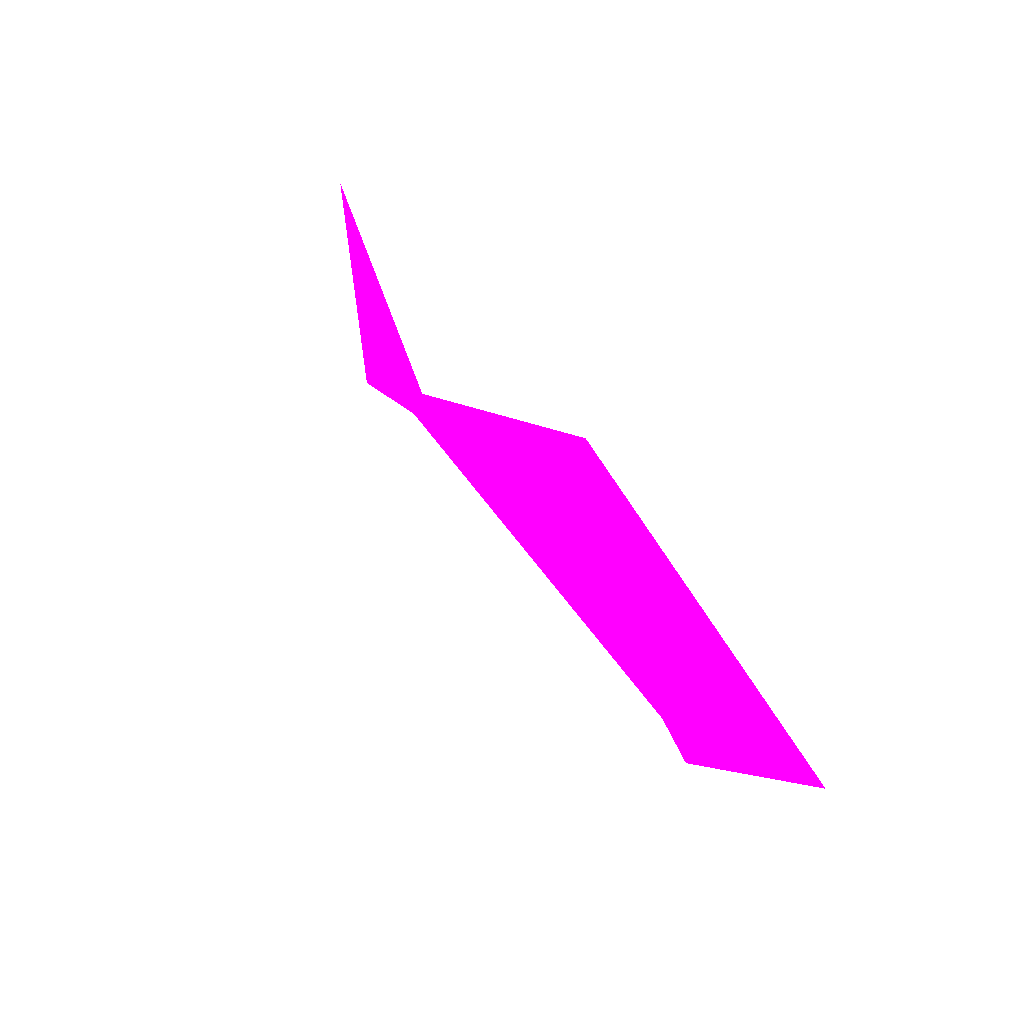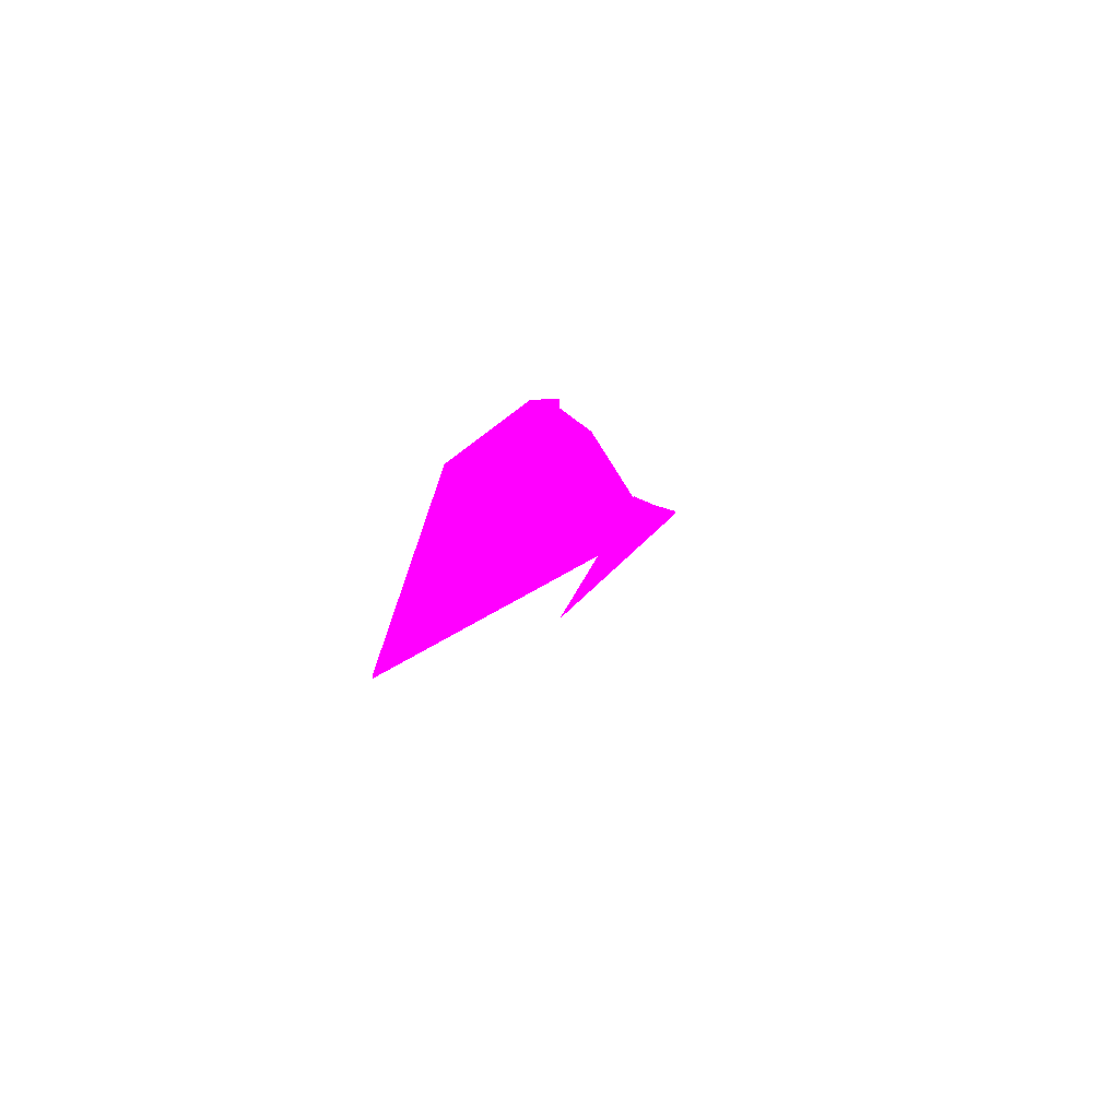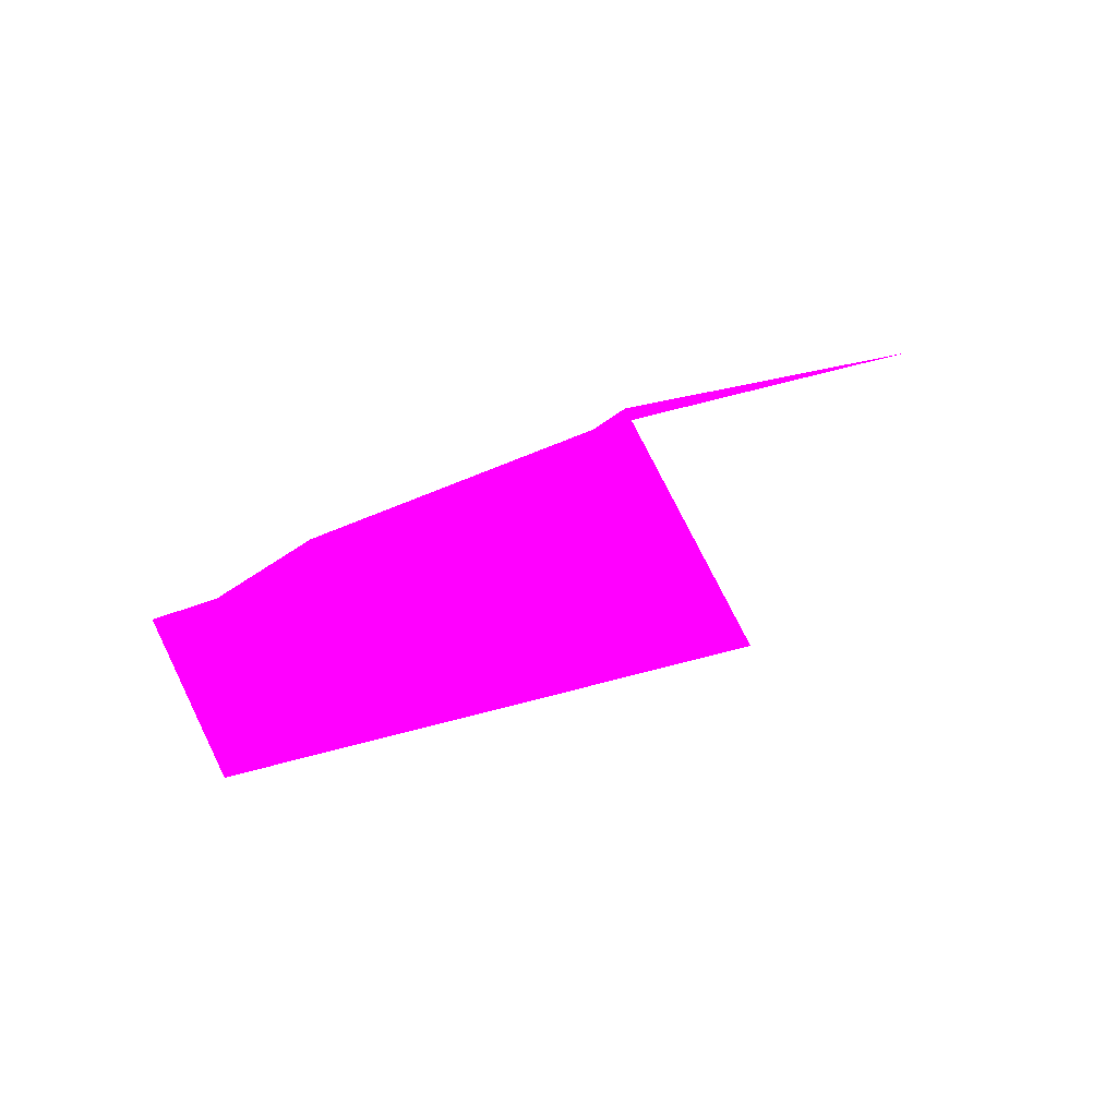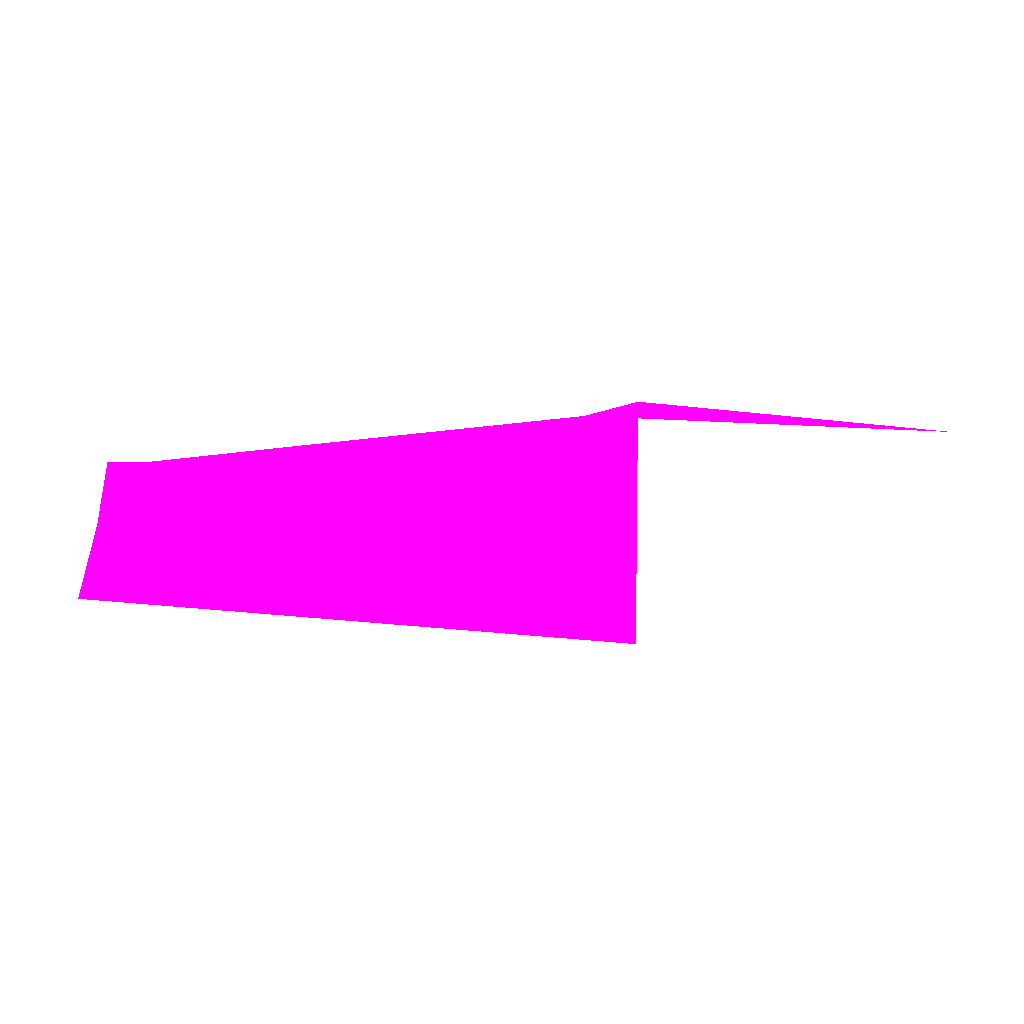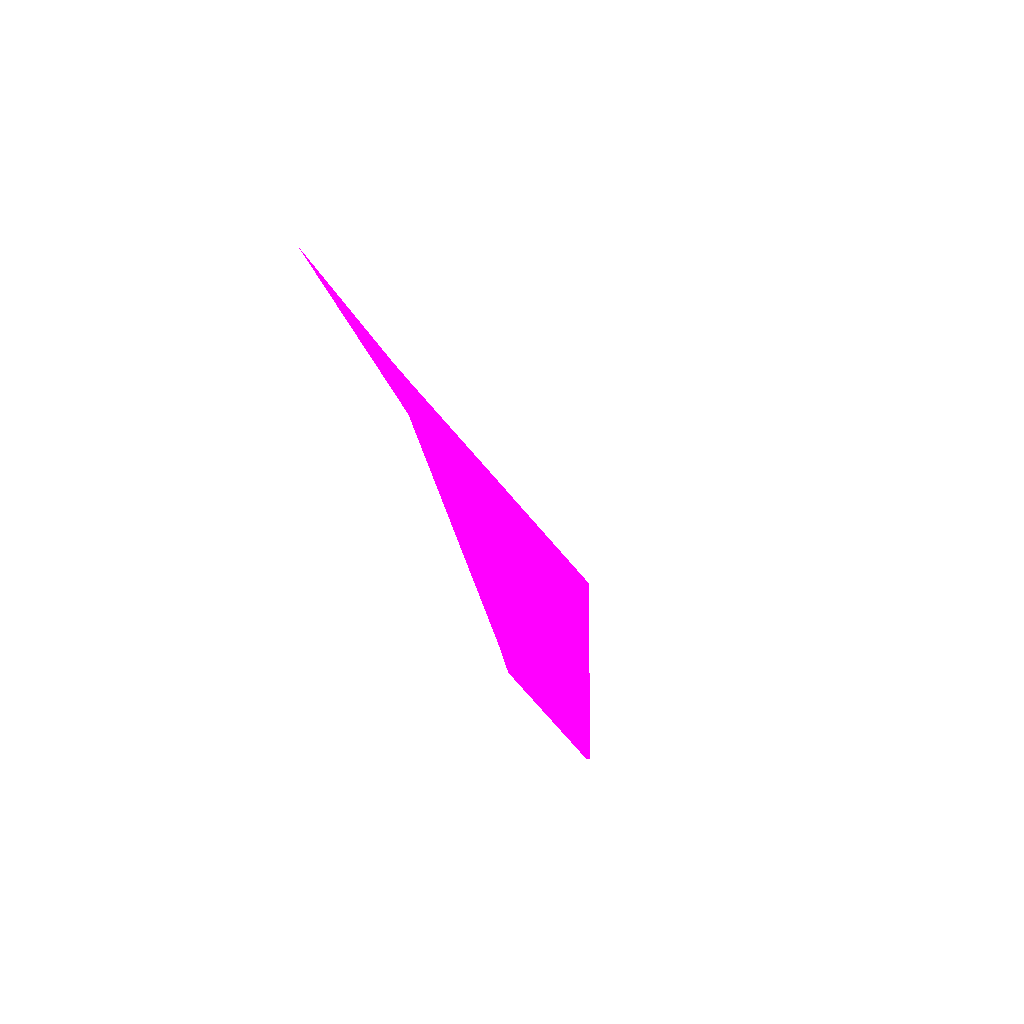
<metadata>
{"format":"obj","ext":"obj","renderer":"f3d","projection":"perspective","resolution":1024,"background":"white","views":[{"elev":48.2,"azim":-137.4,"up":"+Z"},{"elev":14.9,"azim":66.1,"up":"+Z"},{"elev":31.5,"azim":-59.1,"up":"+Z"},{"elev":30.8,"azim":-28.0,"up":"+Z"},{"elev":-51.0,"azim":101.5,"up":"+Y"}]}
</metadata>
<code>
o geometry_0
v 6.125e+05 5.855e+06 661.2 1 0 1
v 6.125e+05 5.855e+06 661.3 1 0 1
v 6.125e+05 5.855e+06 664 1 0 1
v 6.125e+05 5.855e+06 662.5 1 0 1
v 6.125e+05 5.855e+06 662.6 1 0 1
v 6.125e+05 5.855e+06 664 1 0 1
v 6.125e+05 5.855e+06 664 1 0 1
v 6.125e+05 5.855e+06 664 1 0 1
v 6.125e+05 5.855e+06 664 1 0 1
v 6.125e+05 5.855e+06 664 1 0 1
v 6.125e+05 5.855e+06 664 1 0 1
v 6.125e+05 5.855e+06 664 1 0 1
v 6.125e+05 5.855e+06 664 1 0 1
f 5 8 9
f 5 2 4
f 1 13 11
f 4 1 8
f 4 2 1
f 12 3 13
f 5 9 2
f 5 4 6
f 11 3 12
f 13 3 10
f 1 2 13
f 4 7 6
f 2 11 12
f 8 6 7
f 1 11 8
f 11 9 8
f 4 8 7
f 11 13 10
f 2 9 11
f 2 12 13
f 5 6 8
f 11 10 3

</code>
